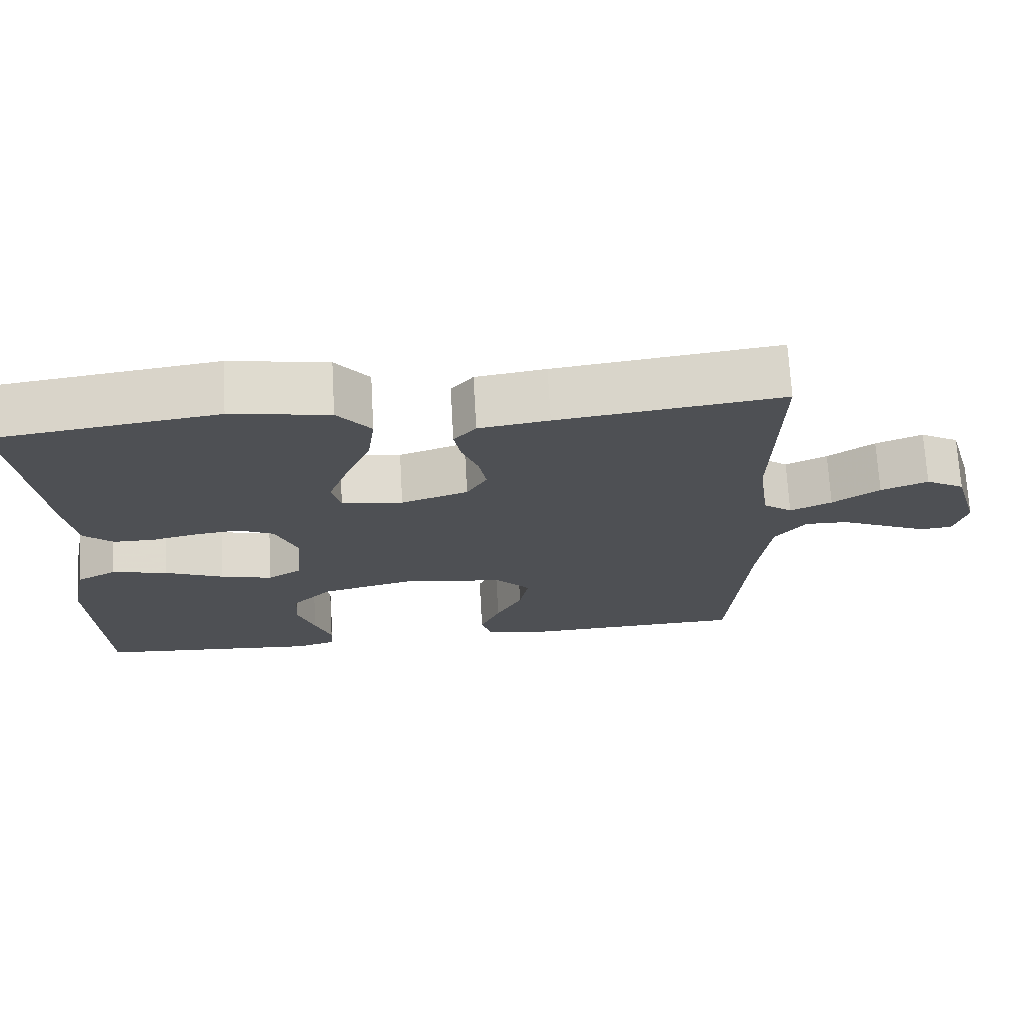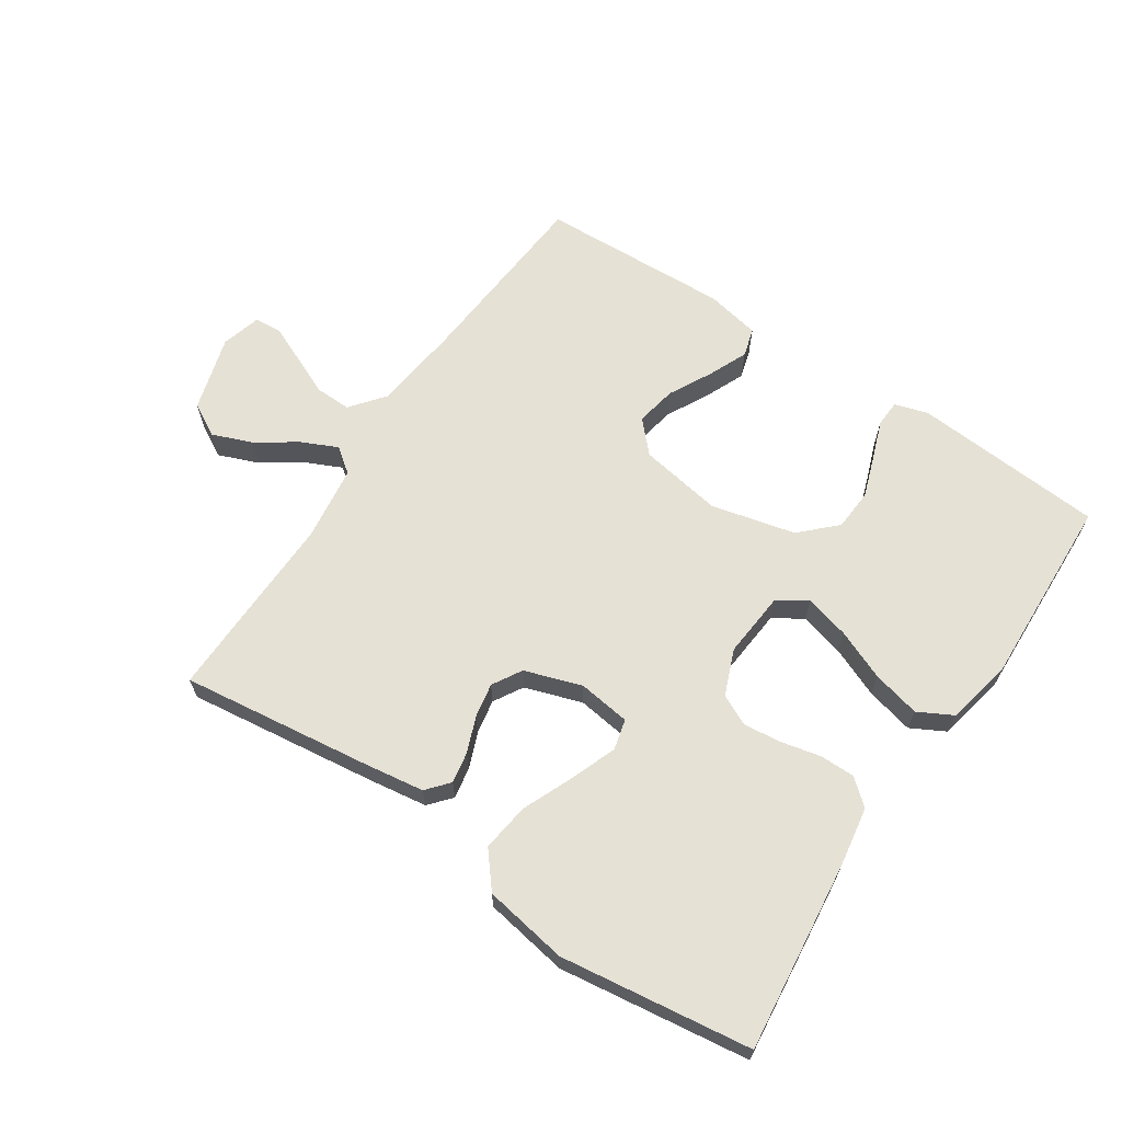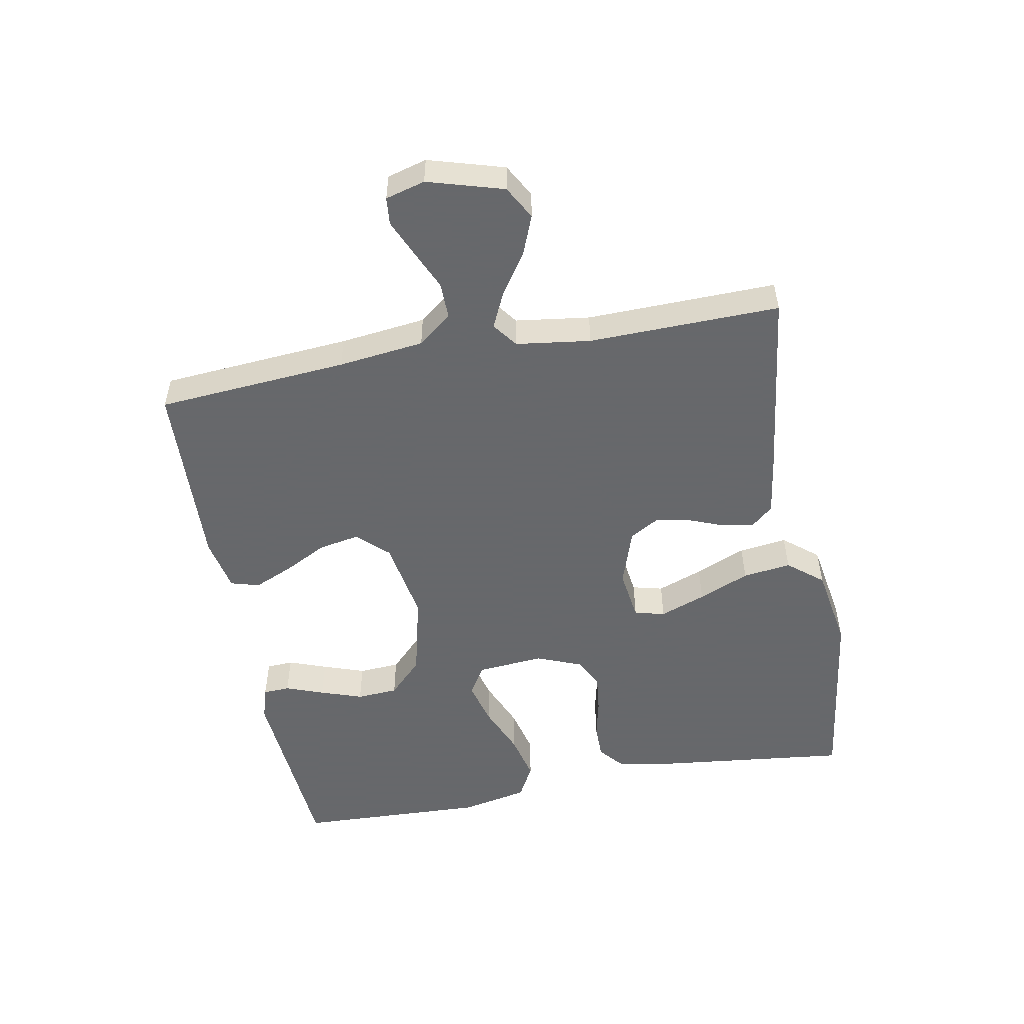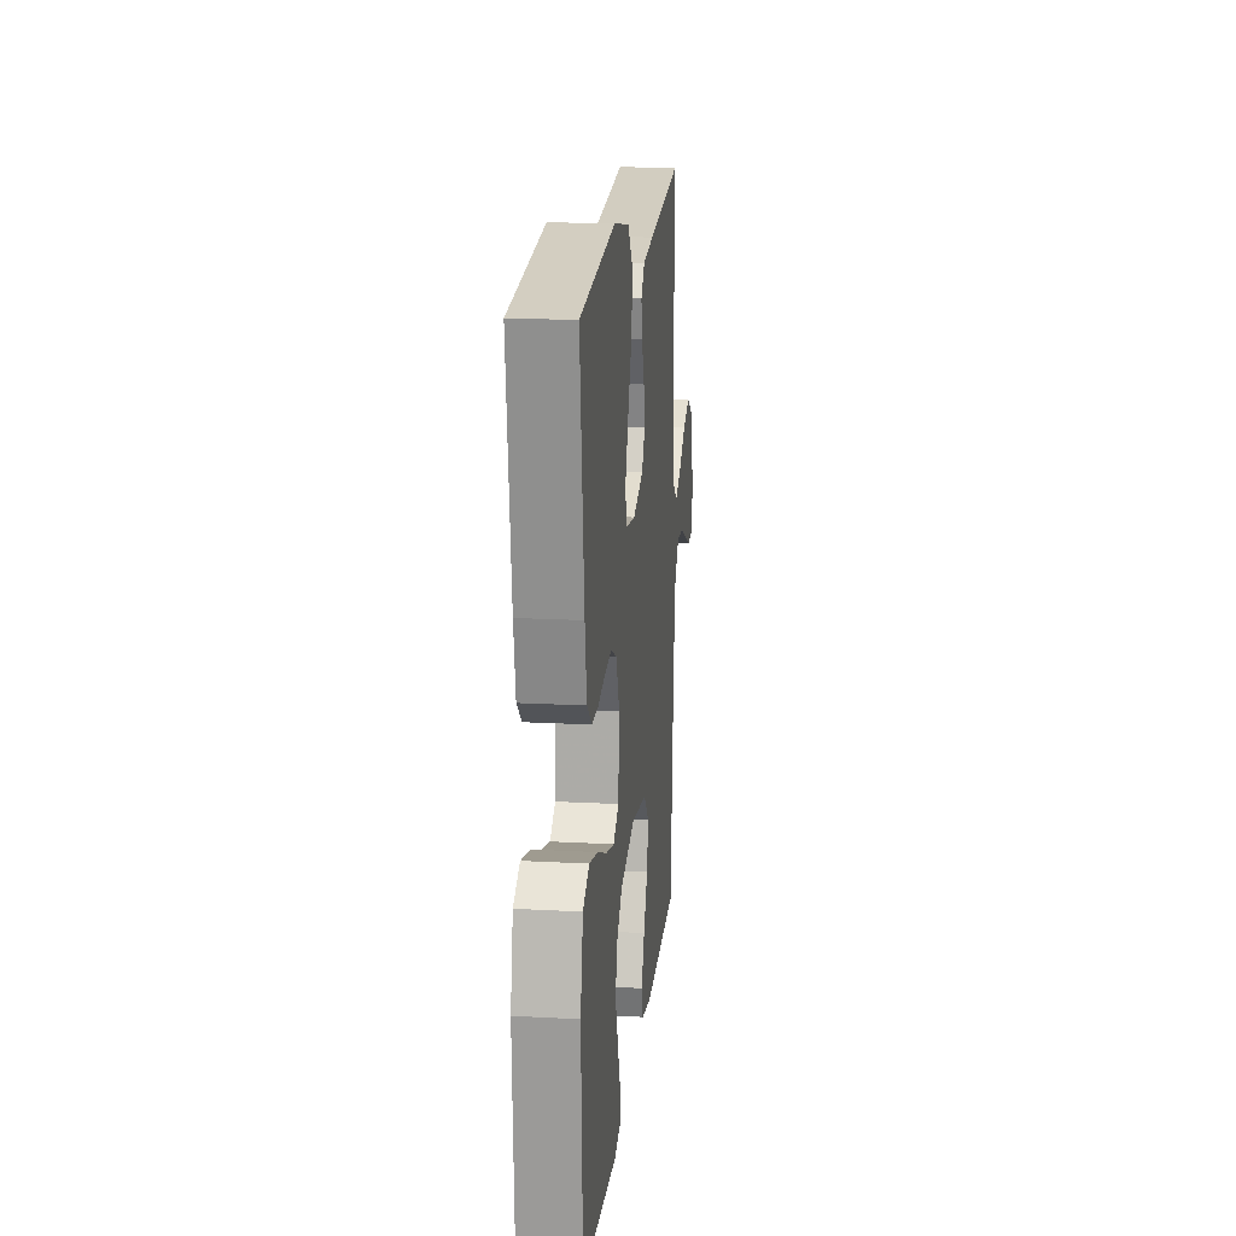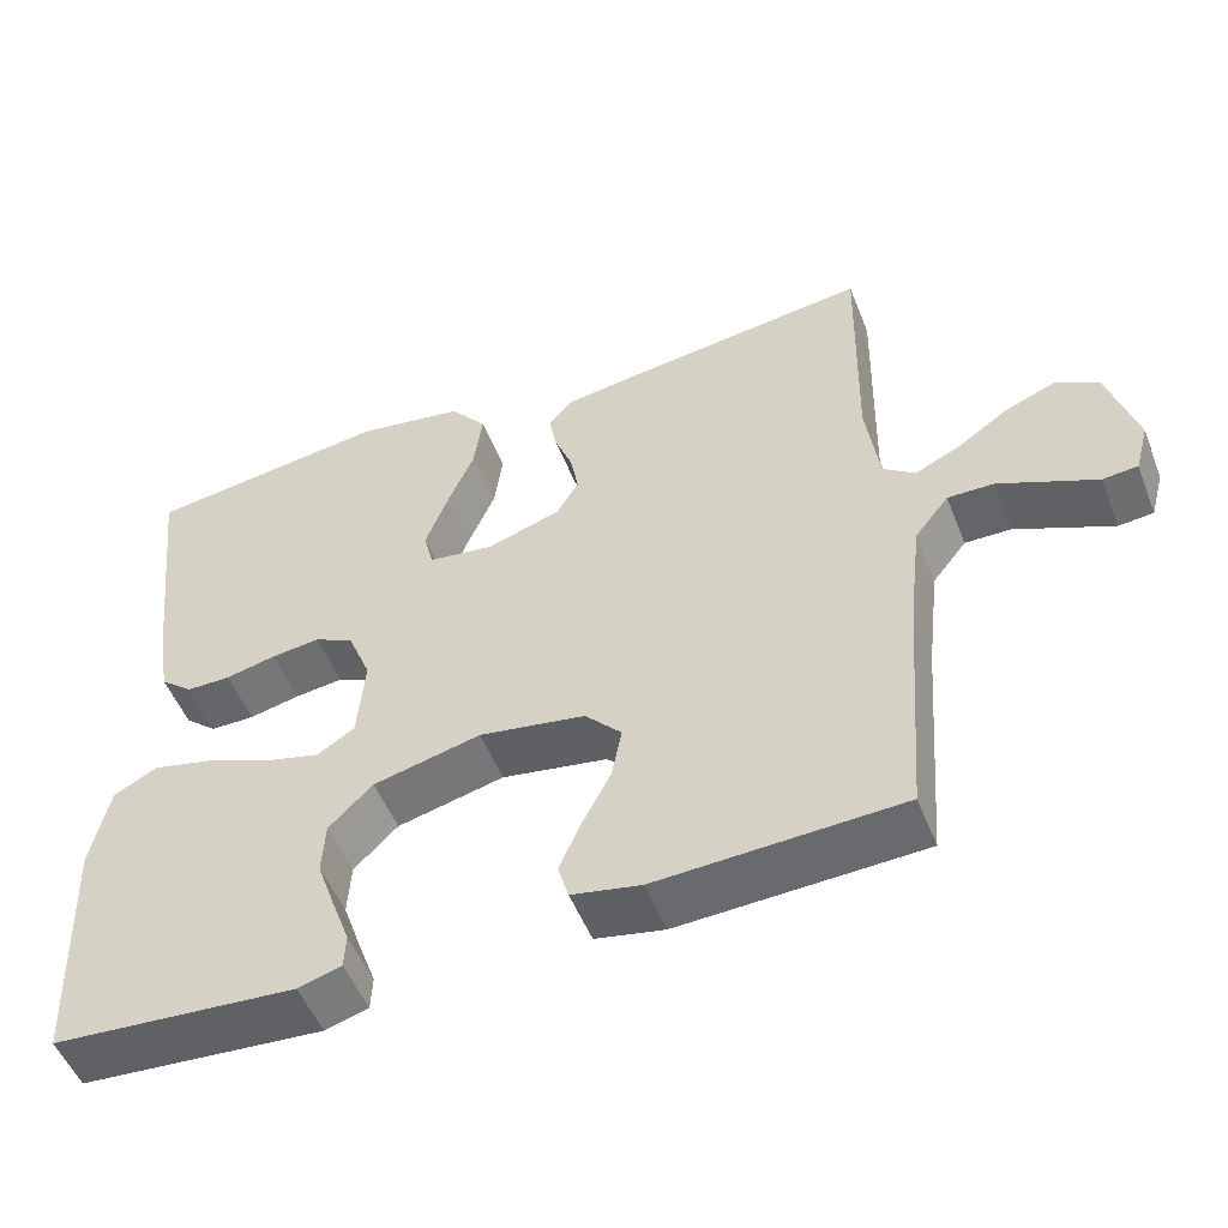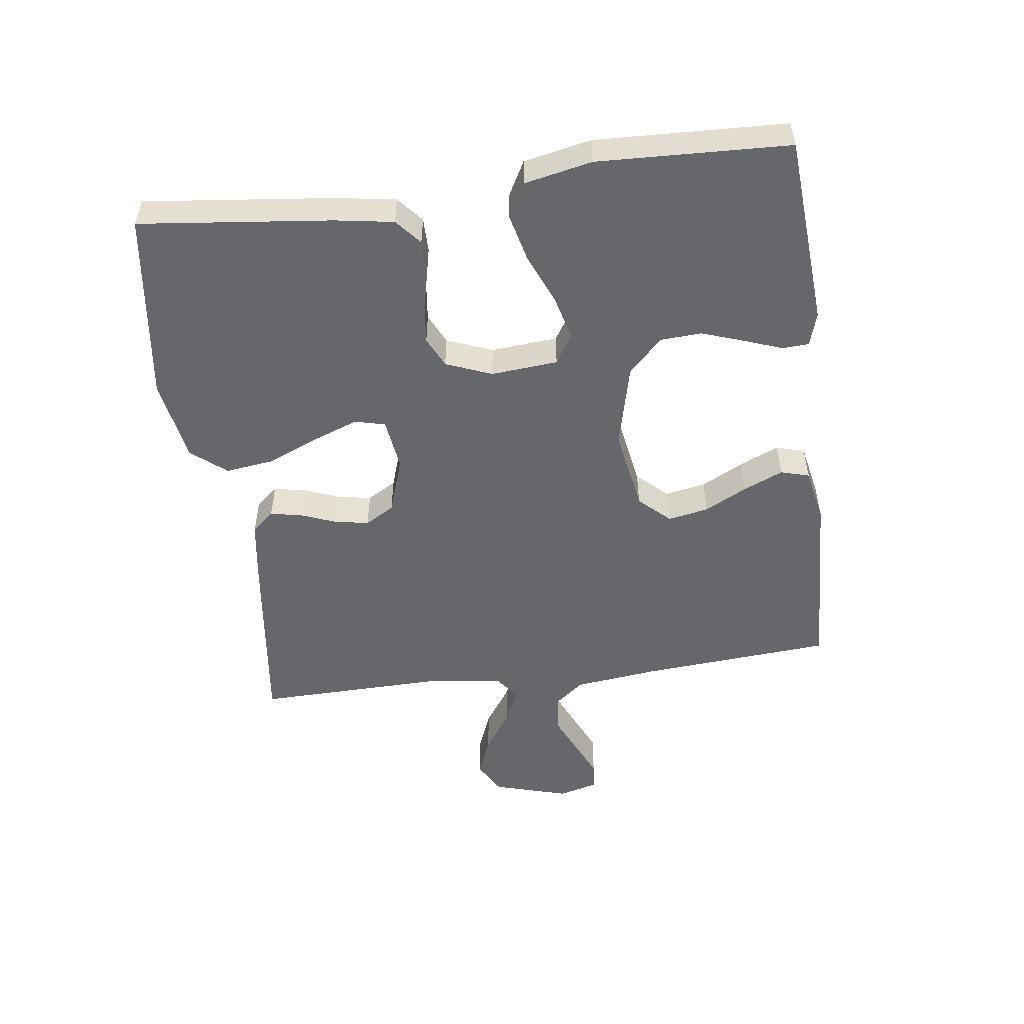
<metadata>
{"format":"obj","ext":"obj","renderer":"f3d","projection":"perspective","resolution":1024,"background":"white","views":[{"elev":71.2,"azim":176.8,"up":"+Z"},{"elev":65.0,"azim":33.8,"up":"+Y"},{"elev":-52.3,"azim":-79.4,"up":"+Y"},{"elev":17.3,"azim":96.2,"up":"+Z"},{"elev":-51.9,"azim":-158.7,"up":"+Z"},{"elev":-52.0,"azim":97.6,"up":"+Y"}]}
</metadata>
<code>
v -0.5 0.07 -0.5
v -0.523 0.07 -0.2
v -0.539 0.07 -0.065
v -0.581 0.07 -0.012
v -0.638 0.07 -0.013
v -0.701 0.07 -0.041
v -0.758 0.07 -0.066
v -0.801 0.07 -0.062
v -0.818 0.07 0
v -0.783 0.07 0.119
v -0.731 0.07 0.148
v -0.668 0.07 0.123
v -0.605 0.07 0.08
v -0.549 0.07 0.054
v -0.51 0.07 0.083
v -0.494 0.07 0.2
v -0.5 0.07 0.5
v -0.2 0.07 0.461
v -0.106 0.07 0.447
v -0.076 0.07 0.412
v -0.085 0.07 0.363
v -0.107 0.07 0.307
v -0.117 0.07 0.253
v -0.09 0.07 0.207
v 0 0.07 0.177
v 0.082 0.07 0.188
v 0.094 0.07 0.236
v 0.067 0.07 0.308
v 0.033 0.07 0.388
v 0.023 0.07 0.464
v 0.068 0.07 0.519
v 0.2 0.07 0.541
v 0.5 0.07 0.5
v 0.466 0.07 0.2
v 0.451 0.07 0.108
v 0.411 0.07 0.074
v 0.356 0.07 0.074
v 0.294 0.07 0.088
v 0.234 0.07 0.095
v 0.186 0.07 0.072
v 0.157 0.07 0
v 0.166 0.07 -0.105
v 0.212 0.07 -0.134
v 0.282 0.07 -0.116
v 0.361 0.07 -0.083
v 0.436 0.07 -0.065
v 0.49 0.07 -0.094
v 0.512 0.07 -0.2
v 0.5 0.07 -0.5
v 0.2 0.07 -0.522
v 0.147 0.07 -0.506
v 0.145 0.07 -0.464
v 0.167 0.07 -0.404
v 0.19 0.07 -0.338
v 0.186 0.07 -0.273
v 0.132 0.07 -0.22
v 0 0.07 -0.188
v -0.131 0.07 -0.21
v -0.176 0.07 -0.258
v -0.164 0.07 -0.322
v -0.129 0.07 -0.389
v -0.102 0.07 -0.451
v -0.115 0.07 -0.496
v -0.2 0.07 -0.513
v -0.5 0 -0.5
v -0.523 0 -0.2
v -0.539 0 -0.065
v -0.581 0 -0.012
v -0.638 0 -0.013
v -0.701 0 -0.041
v -0.758 0 -0.066
v -0.801 0 -0.062
v -0.818 0 0
v -0.783 0 0.119
v -0.731 0 0.148
v -0.668 0 0.123
v -0.605 0 0.08
v -0.549 0 0.054
v -0.51 0 0.083
v -0.494 0 0.2
v -0.5 0 0.5
v -0.2 0 0.461
v -0.106 0 0.447
v -0.076 0 0.412
v -0.085 0 0.363
v -0.107 0 0.307
v -0.117 0 0.253
v -0.09 0 0.207
v 0 0 0.177
v 0.082 0 0.188
v 0.094 0 0.236
v 0.067 0 0.308
v 0.033 0 0.388
v 0.023 0 0.464
v 0.068 0 0.519
v 0.2 0 0.541
v 0.5 0 0.5
v 0.466 0 0.2
v 0.451 0 0.108
v 0.411 0 0.074
v 0.356 0 0.074
v 0.294 0 0.088
v 0.234 0 0.095
v 0.186 0 0.072
v 0.157 0 0
v 0.166 0 -0.105
v 0.212 0 -0.134
v 0.282 0 -0.116
v 0.361 0 -0.083
v 0.436 0 -0.065
v 0.49 0 -0.094
v 0.512 0 -0.2
v 0.5 0 -0.5
v 0.2 0 -0.522
v 0.147 0 -0.506
v 0.145 0 -0.464
v 0.167 0 -0.404
v 0.19 0 -0.338
v 0.186 0 -0.273
v 0.132 0 -0.22
v 0 0 -0.188
v -0.131 0 -0.21
v -0.176 0 -0.258
v -0.164 0 -0.322
v -0.129 0 -0.389
v -0.102 0 -0.451
v -0.115 0 -0.496
v -0.2 0 -0.513
f 64 1 2
f 63 64 2
f 62 63 2
f 61 62 2
f 60 61 2
f 59 60 2 3
f 58 59 3 4
f 57 58 4
f 56 57 4
f 51 52 53
f 50 51 53
f 49 50 53
f 48 49 53
f 47 48 53
f 46 47 53
f 45 46 53
f 44 45 53
f 44 53 54
f 43 44 54 55
f 36 37 38
f 35 36 38
f 34 35 38
f 33 34 38
f 32 33 38
f 31 32 38
f 30 31 38
f 29 30 38
f 28 29 38
f 27 28 38 39
f 26 27 39 40
f 20 21 22
f 19 20 22
f 18 19 22
f 17 18 22
f 16 17 22
f 15 16 22 23
f 14 15 23 24
f 11 12 13
f 10 11 13
f 9 10 13
f 8 9 13
f 7 8 13
f 6 7 13
f 5 6 13
f 4 5 13 14
f 14 24 25
f 4 14 25
f 56 4 25
f 42 43 55 56
f 25 26 40 41
f 25 41 42 56
f 66 65 128
f 66 128 127
f 66 127 126
f 66 126 125
f 66 125 124
f 67 66 124 123
f 68 67 123 122
f 68 122 121
f 68 121 120
f 117 116 115
f 117 115 114
f 117 114 113
f 117 113 112
f 117 112 111
f 117 111 110
f 117 110 109
f 117 109 108
f 118 117 108
f 119 118 108 107
f 102 101 100
f 102 100 99
f 102 99 98
f 102 98 97
f 102 97 96
f 102 96 95
f 102 95 94
f 102 94 93
f 102 93 92
f 103 102 92 91
f 104 103 91 90
f 86 85 84
f 86 84 83
f 86 83 82
f 86 82 81
f 86 81 80
f 87 86 80 79
f 88 87 79 78
f 77 76 75
f 77 75 74
f 77 74 73
f 77 73 72
f 77 72 71
f 77 71 70
f 77 70 69
f 78 77 69 68
f 89 88 78
f 89 78 68
f 89 68 120
f 120 119 107 106
f 105 104 90 89
f 120 106 105 89
f 1 65 66 2
f 2 66 67 3
f 3 67 68 4
f 4 68 69 5
f 5 69 70 6
f 6 70 71 7
f 7 71 72 8
f 8 72 73 9
f 9 73 74 10
f 10 74 75 11
f 11 75 76 12
f 12 76 77 13
f 13 77 78 14
f 14 78 79 15
f 15 79 80 16
f 16 80 81 17
f 17 81 82 18
f 18 82 83 19
f 19 83 84 20
f 20 84 85 21
f 21 85 86 22
f 22 86 87 23
f 23 87 88 24
f 24 88 89 25
f 25 89 90 26
f 26 90 91 27
f 27 91 92 28
f 28 92 93 29
f 29 93 94 30
f 30 94 95 31
f 31 95 96 32
f 32 96 97 33
f 33 97 98 34
f 34 98 99 35
f 35 99 100 36
f 36 100 101 37
f 37 101 102 38
f 38 102 103 39
f 39 103 104 40
f 40 104 105 41
f 41 105 106 42
f 42 106 107 43
f 43 107 108 44
f 44 108 109 45
f 45 109 110 46
f 46 110 111 47
f 47 111 112 48
f 48 112 113 49
f 49 113 114 50
f 50 114 115 51
f 51 115 116 52
f 52 116 117 53
f 53 117 118 54
f 54 118 119 55
f 55 119 120 56
f 56 120 121 57
f 57 121 122 58
f 58 122 123 59
f 59 123 124 60
f 60 124 125 61
f 61 125 126 62
f 62 126 127 63
f 63 127 128 64
f 64 128 65 1

</code>
